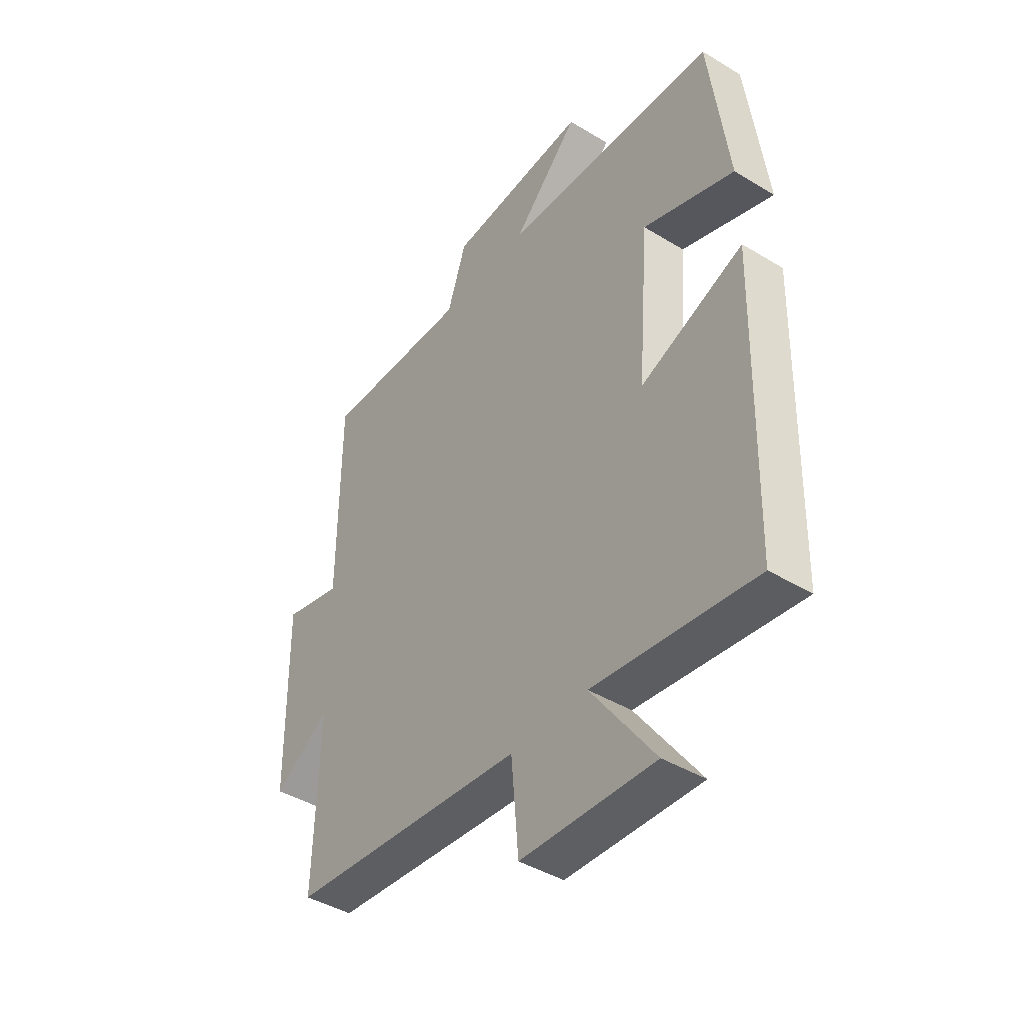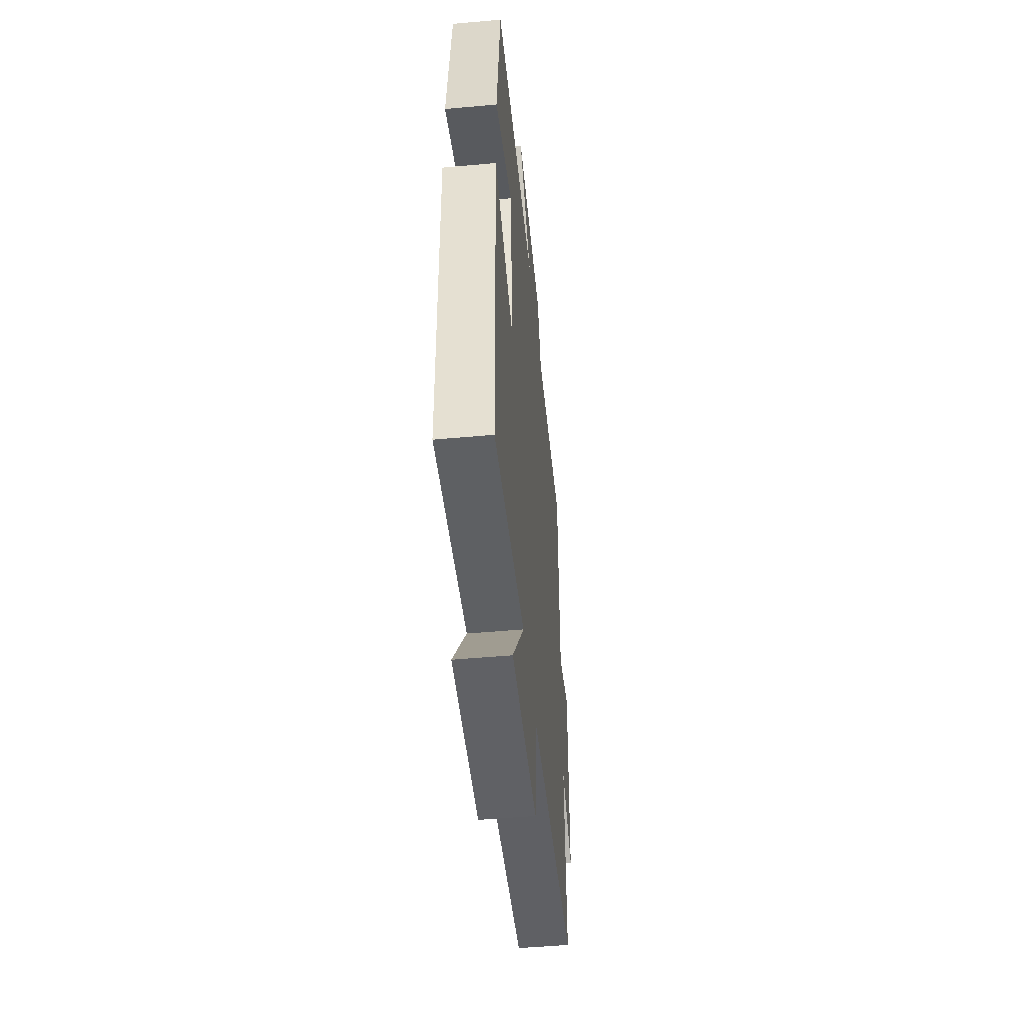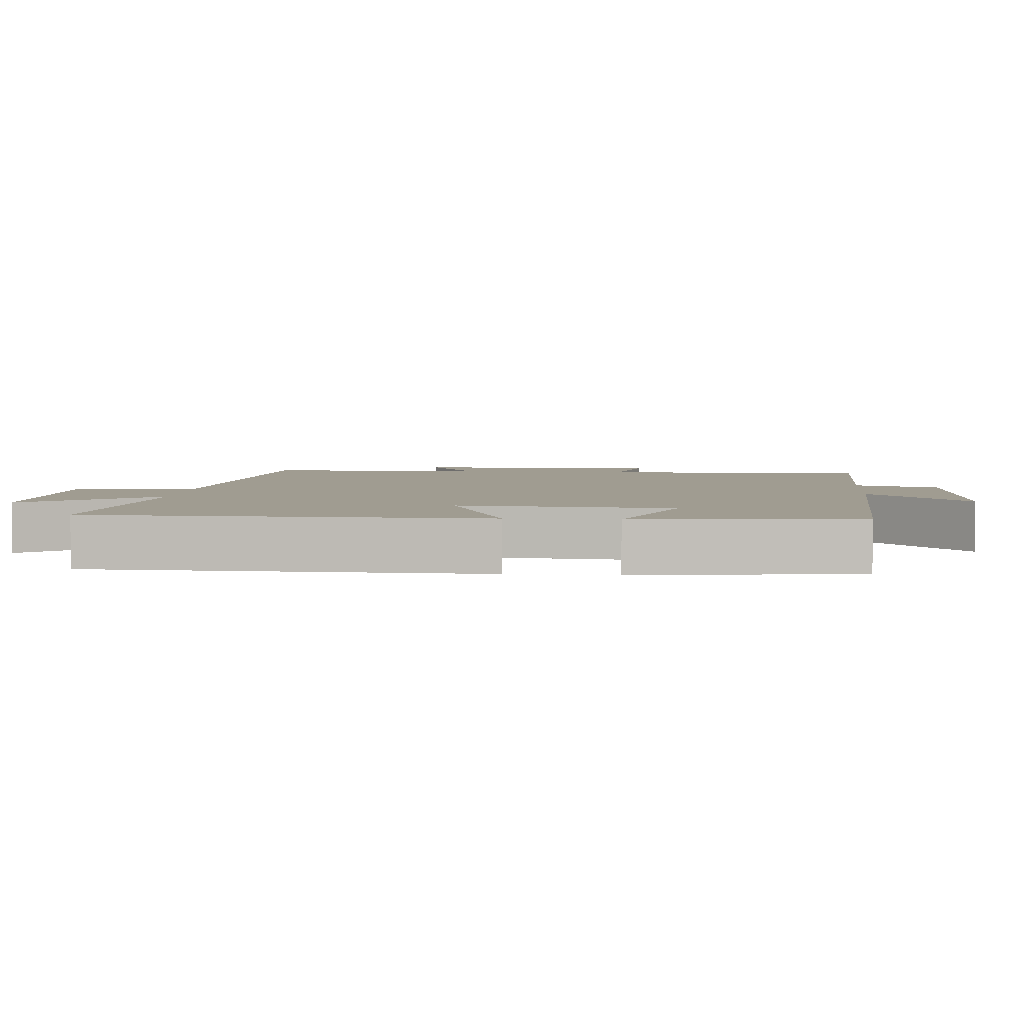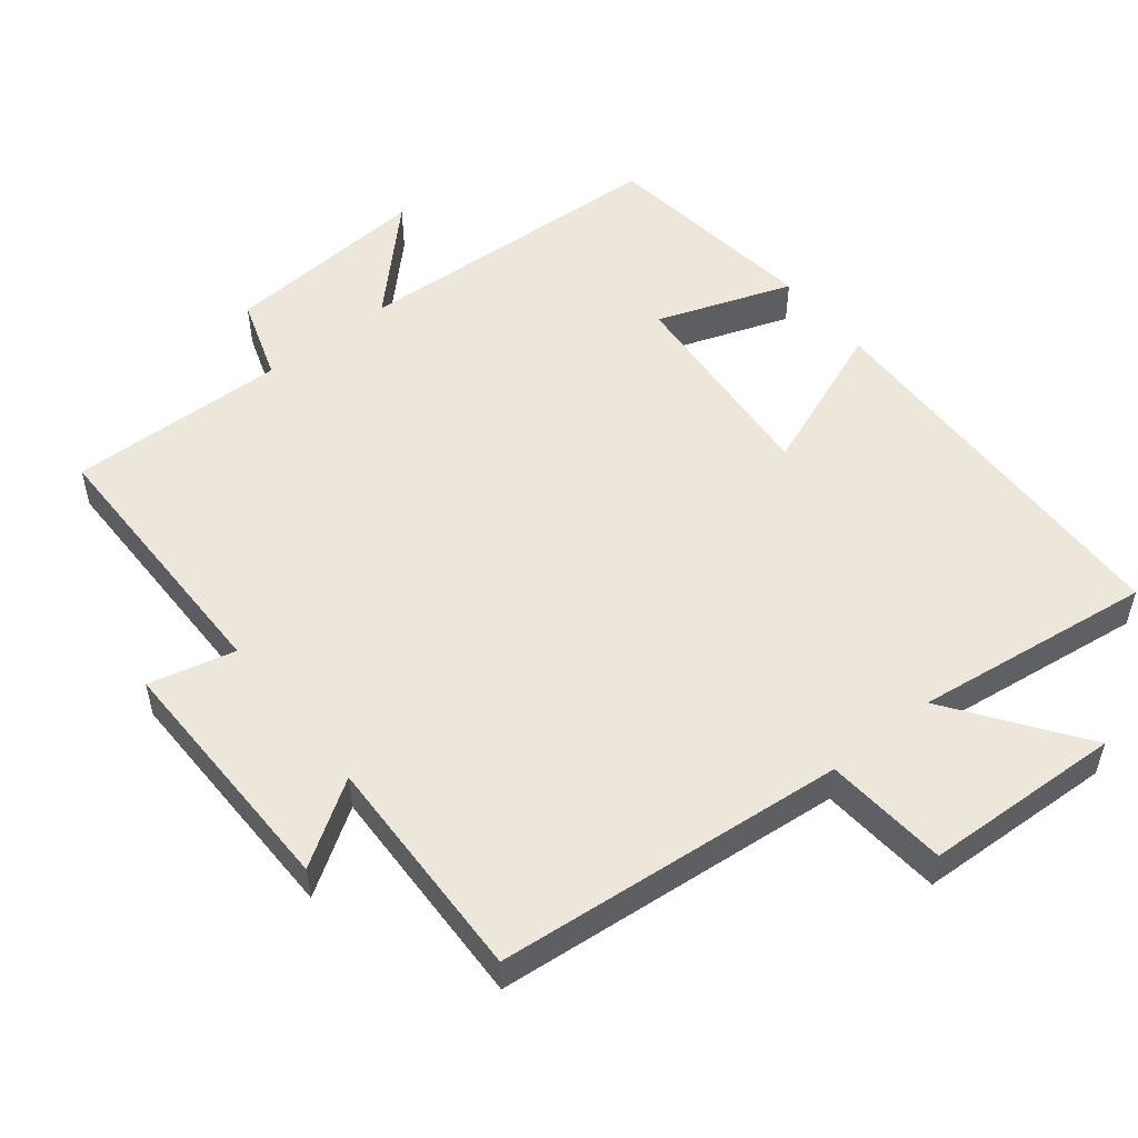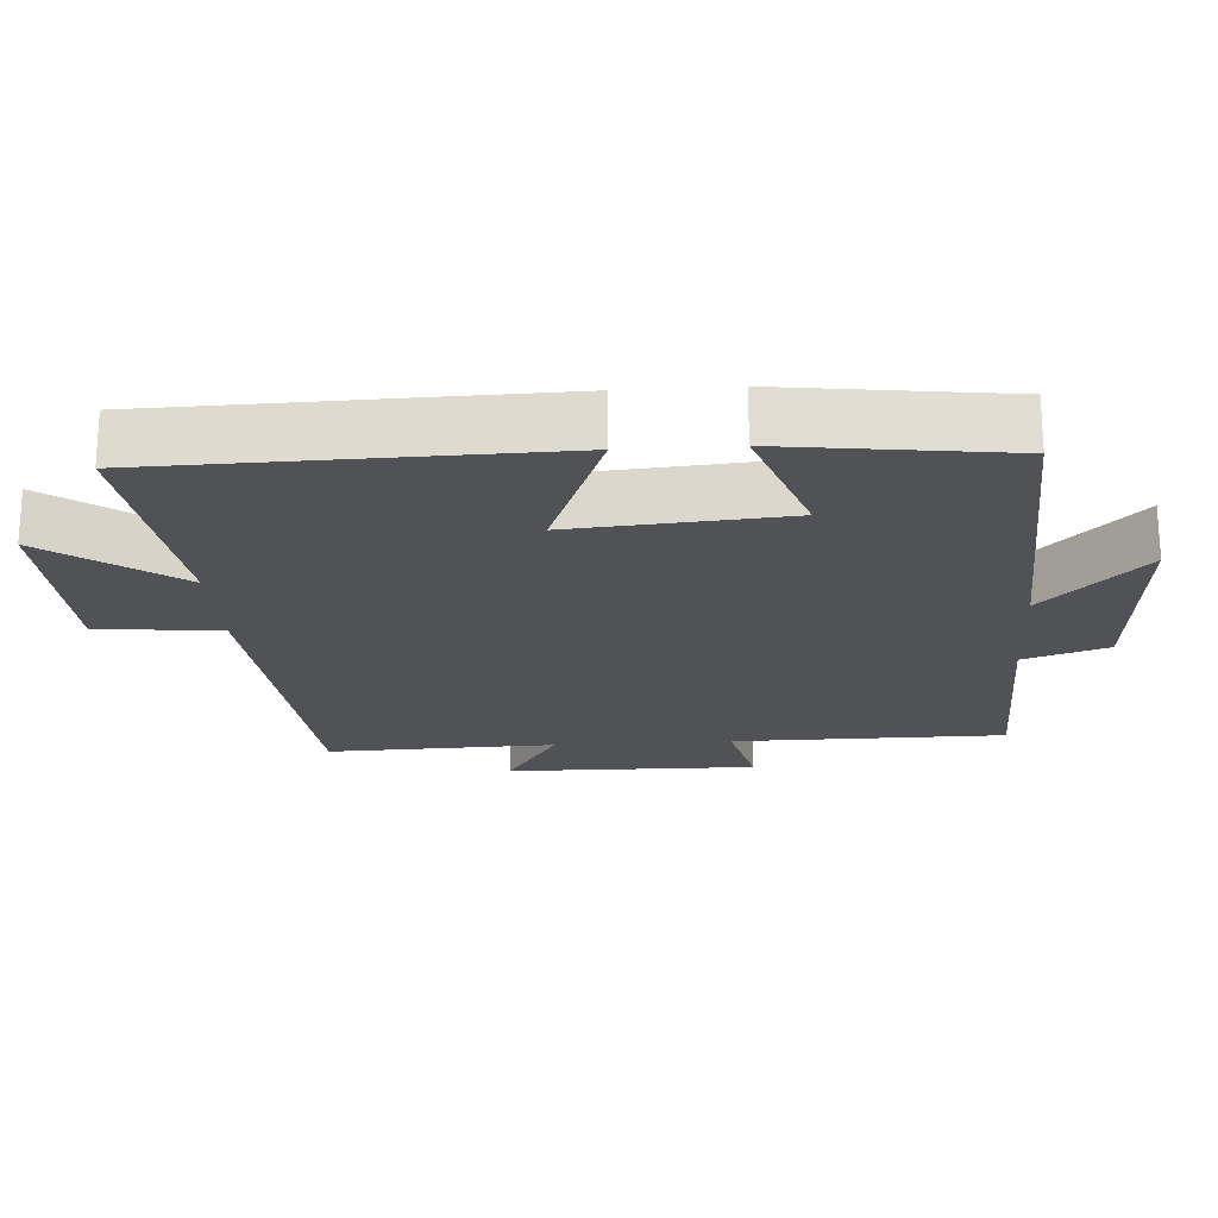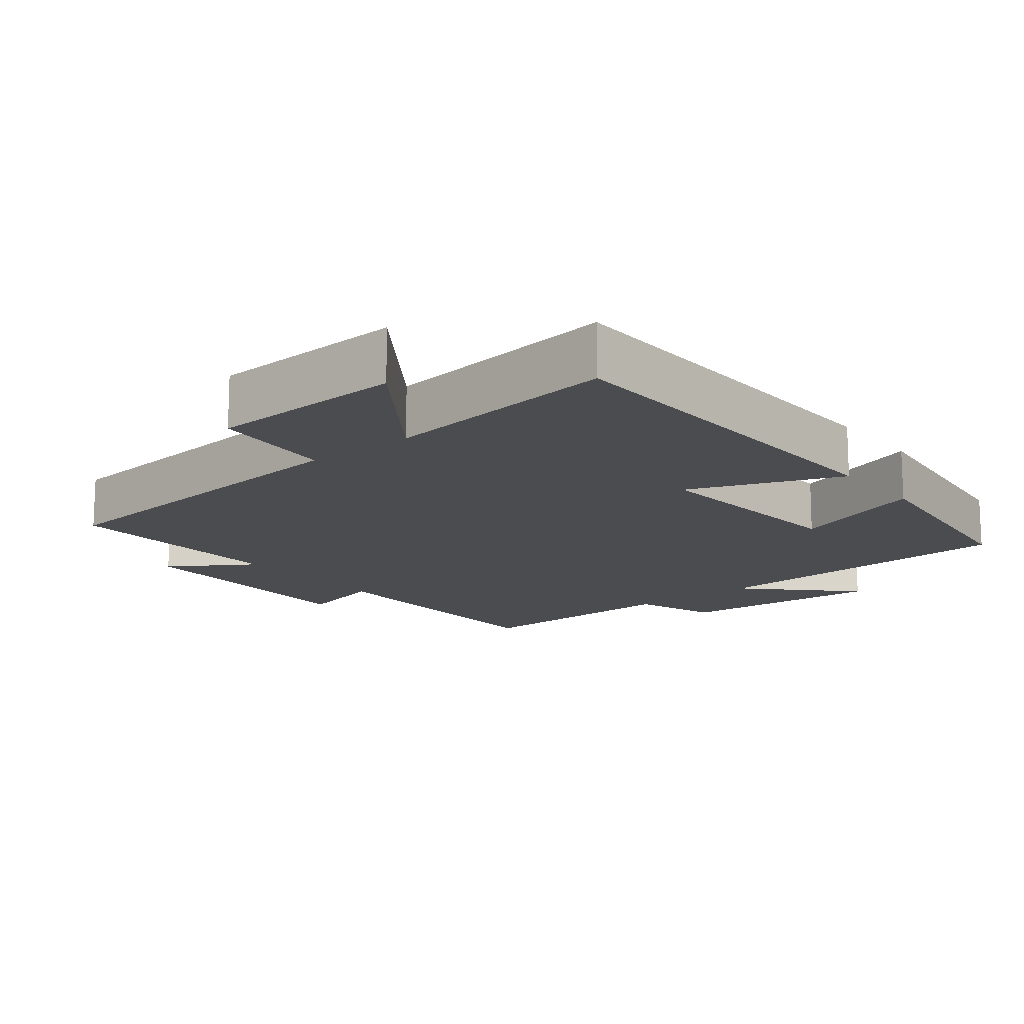
<metadata>
{"format":"obj","ext":"obj","renderer":"f3d","projection":"perspective","resolution":1024,"background":"white","views":[{"elev":-42.8,"azim":-125.8,"up":"+Z"},{"elev":-50.1,"azim":-84.3,"up":"+Z"},{"elev":4.4,"azim":-85.1,"up":"+Y"},{"elev":52.7,"azim":141.4,"up":"+Y"},{"elev":-21.1,"azim":-86.3,"up":"+Y"},{"elev":-14.8,"azim":-141.2,"up":"+Y"}]}
</metadata>
<code>
v 0.51 0.07 -0.453
v 0.014 0.07 -0.5
v -0.001 0.07 -0.674
v -0.281 0.07 -0.686
v -0.148 0.07 -0.5
v -0.487 0.07 -0.544
v -0.5 0.07 0.013
v -0.284 0.07 -0.071
v -0.308 0.07 0.231
v -0.5 0.07 0.163
v -0.46 0.07 0.477
v -0.007 0.07 0.5
v -0.147 0.07 0.641
v 0.147 0.07 0.619
v 0.187 0.07 0.5
v 0.498 0.07 0.508
v 0.5 0.07 0.122
v 0.622 0.07 0.152
v 0.618 0.07 -0.204
v 0.5 0.07 -0.128
v 0.51 0 -0.453
v 0.014 0 -0.5
v -0.001 0 -0.674
v -0.281 0 -0.686
v -0.148 0 -0.5
v -0.487 0 -0.544
v -0.5 0 0.013
v -0.284 0 -0.071
v -0.308 0 0.231
v -0.5 0 0.163
v -0.46 0 0.477
v -0.007 0 0.5
v -0.147 0 0.641
v 0.147 0 0.619
v 0.187 0 0.5
v 0.498 0 0.508
v 0.5 0 0.122
v 0.622 0 0.152
v 0.618 0 -0.204
v 0.5 0 -0.128
f 17 18 19 20
f 15 16 17 20
f 15 20 1 2
f 12 13 14 15
f 11 12 15
f 10 11 15
f 9 10 15
f 8 9 15 2
f 5 6 7 8
f 5 8 2 3
f 3 4 5
f 40 39 38 37
f 40 37 36 35
f 22 21 40 35
f 35 34 33 32
f 35 32 31
f 35 31 30
f 35 30 29
f 22 35 29 28
f 28 27 26 25
f 23 22 28 25
f 25 24 23
f 1 21 22 2
f 2 22 23 3
f 3 23 24 4
f 4 24 25 5
f 5 25 26 6
f 6 26 27 7
f 7 27 28 8
f 8 28 29 9
f 9 29 30 10
f 10 30 31 11
f 11 31 32 12
f 12 32 33 13
f 13 33 34 14
f 14 34 35 15
f 15 35 36 16
f 16 36 37 17
f 17 37 38 18
f 18 38 39 19
f 19 39 40 20
f 20 40 21 1

</code>
